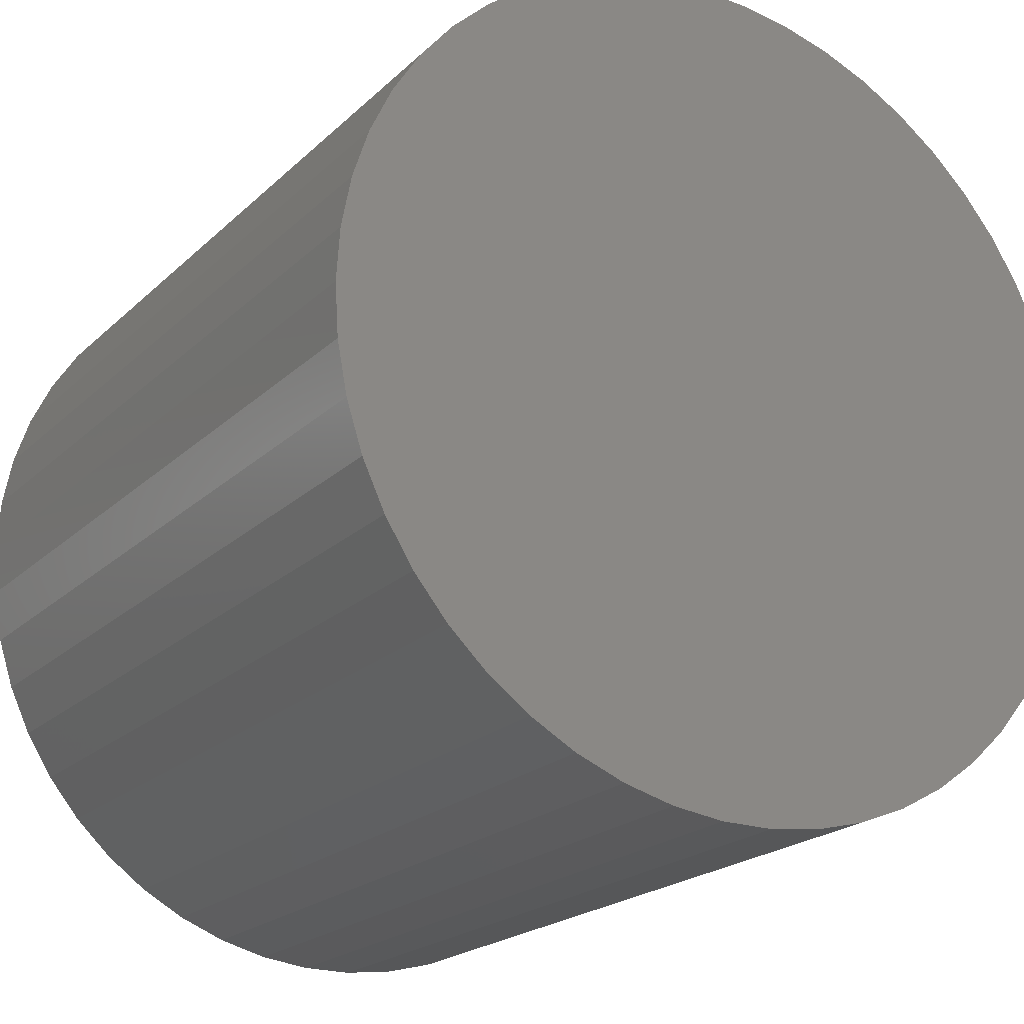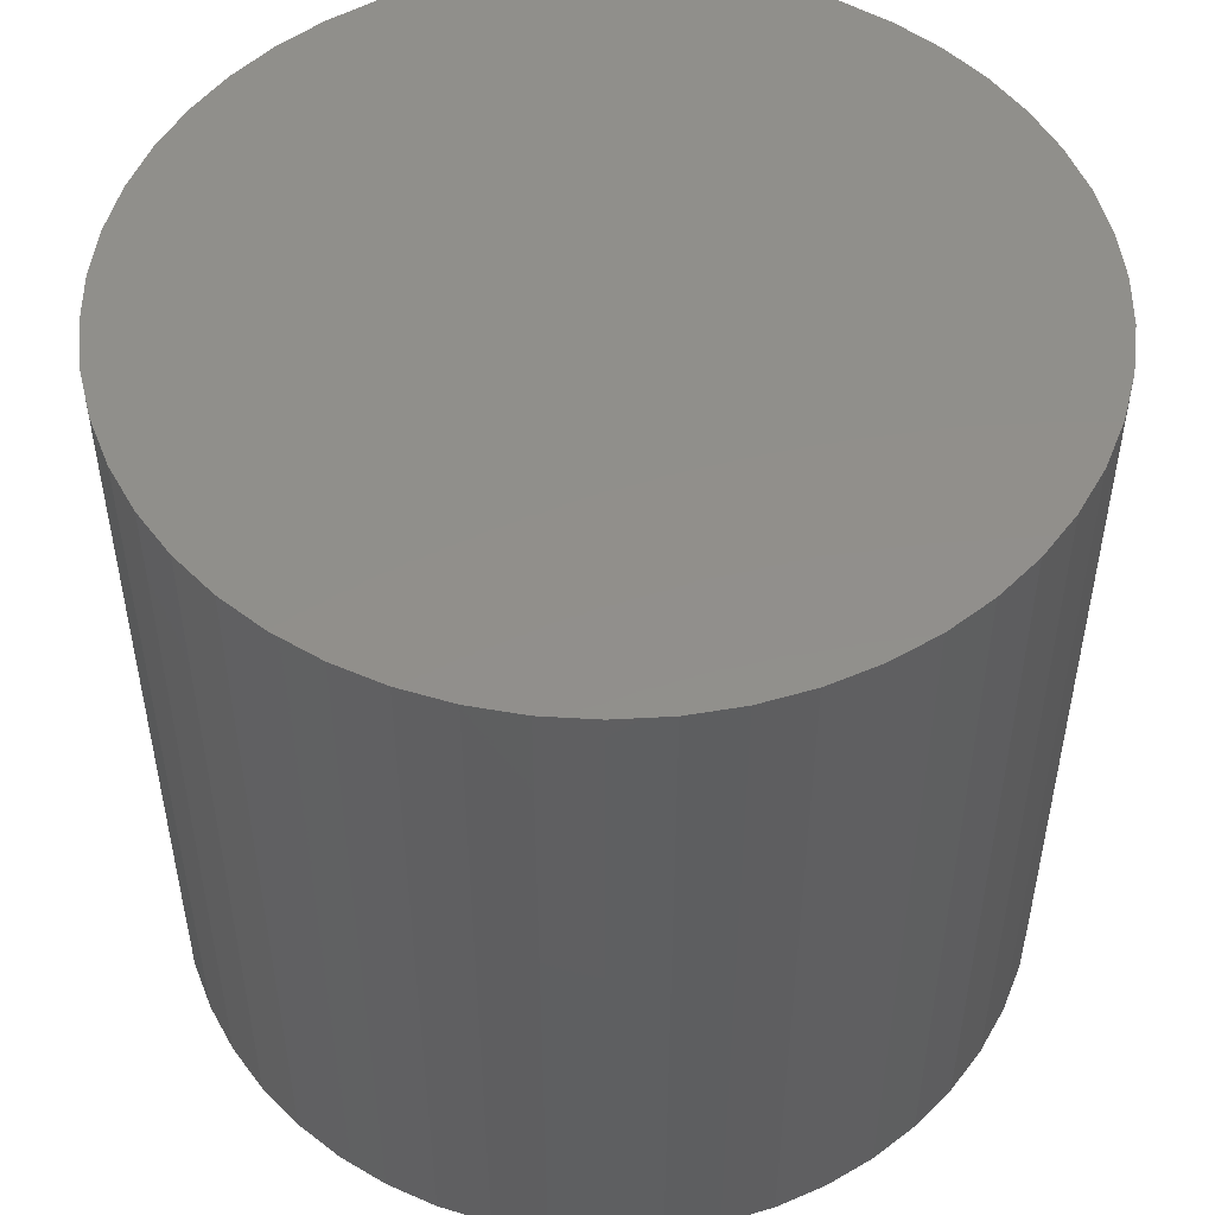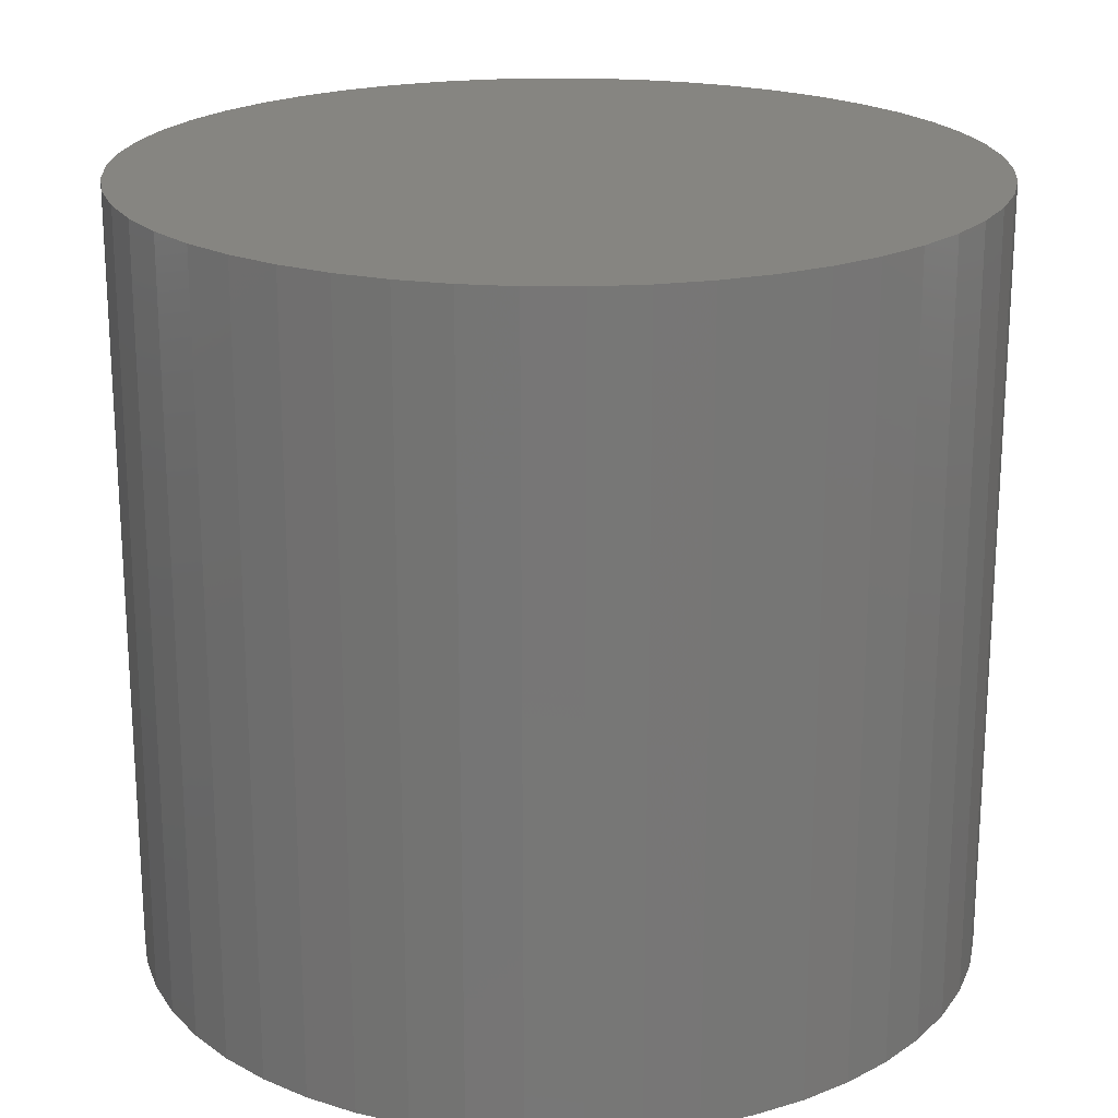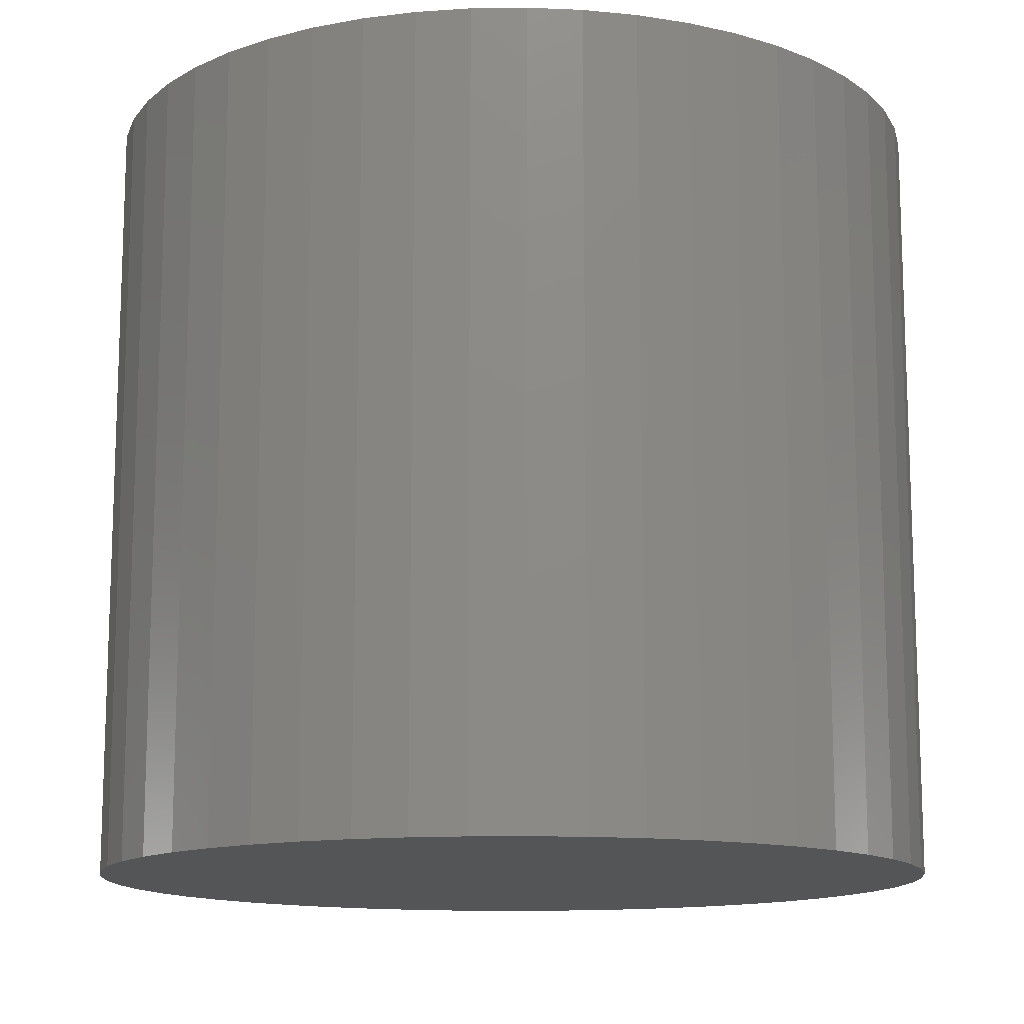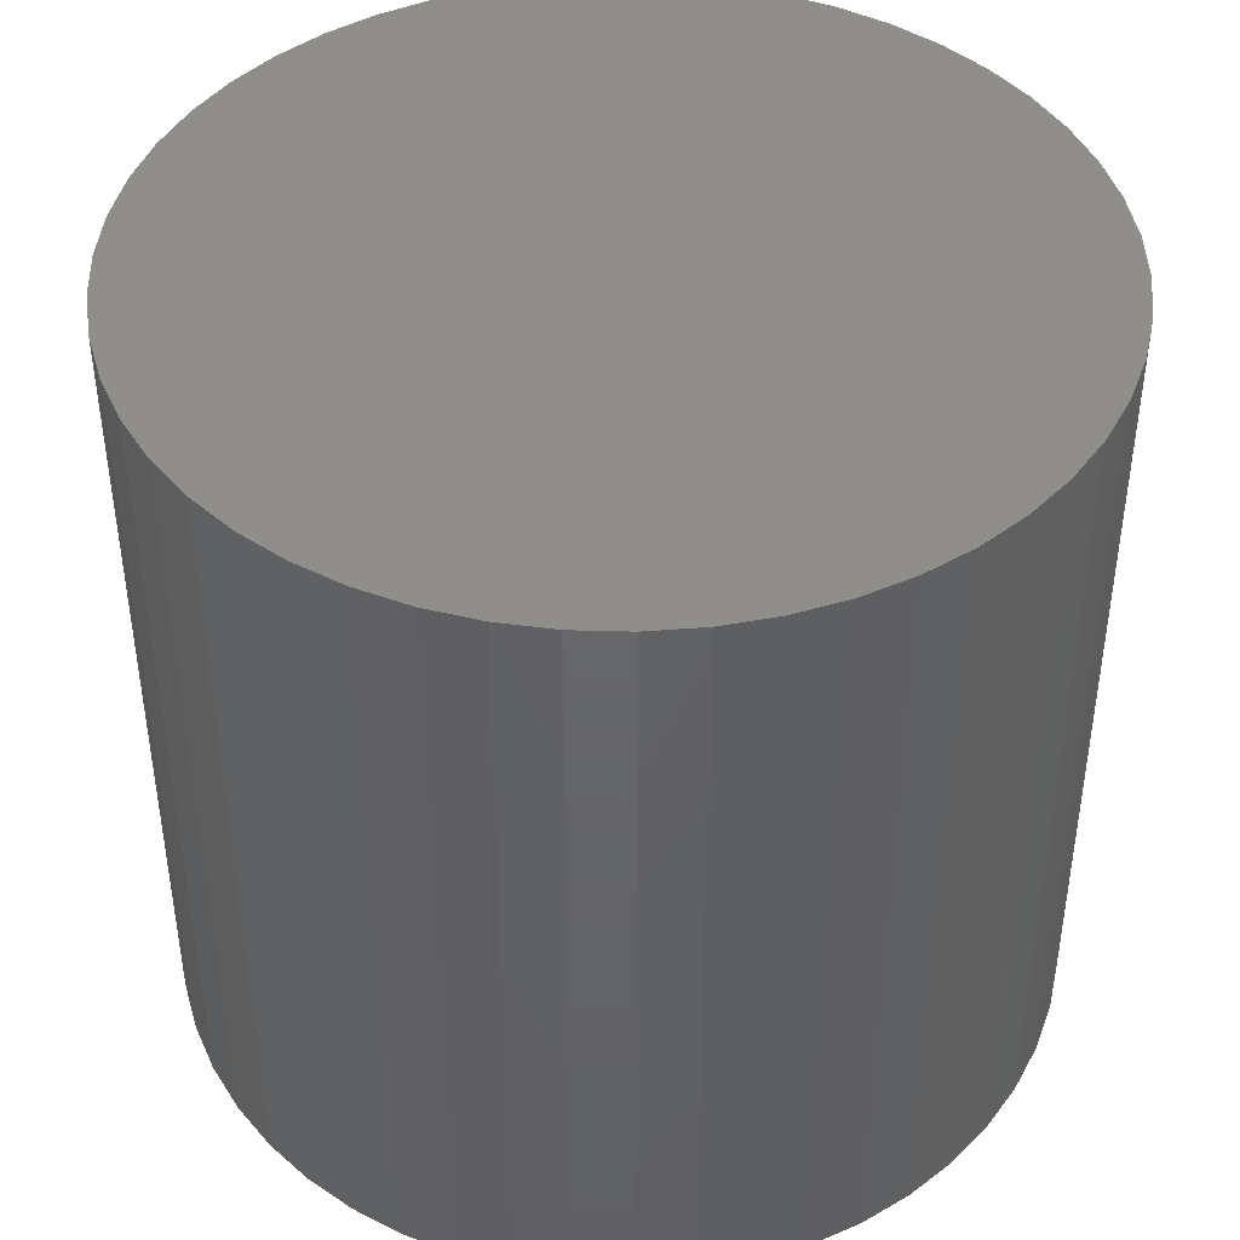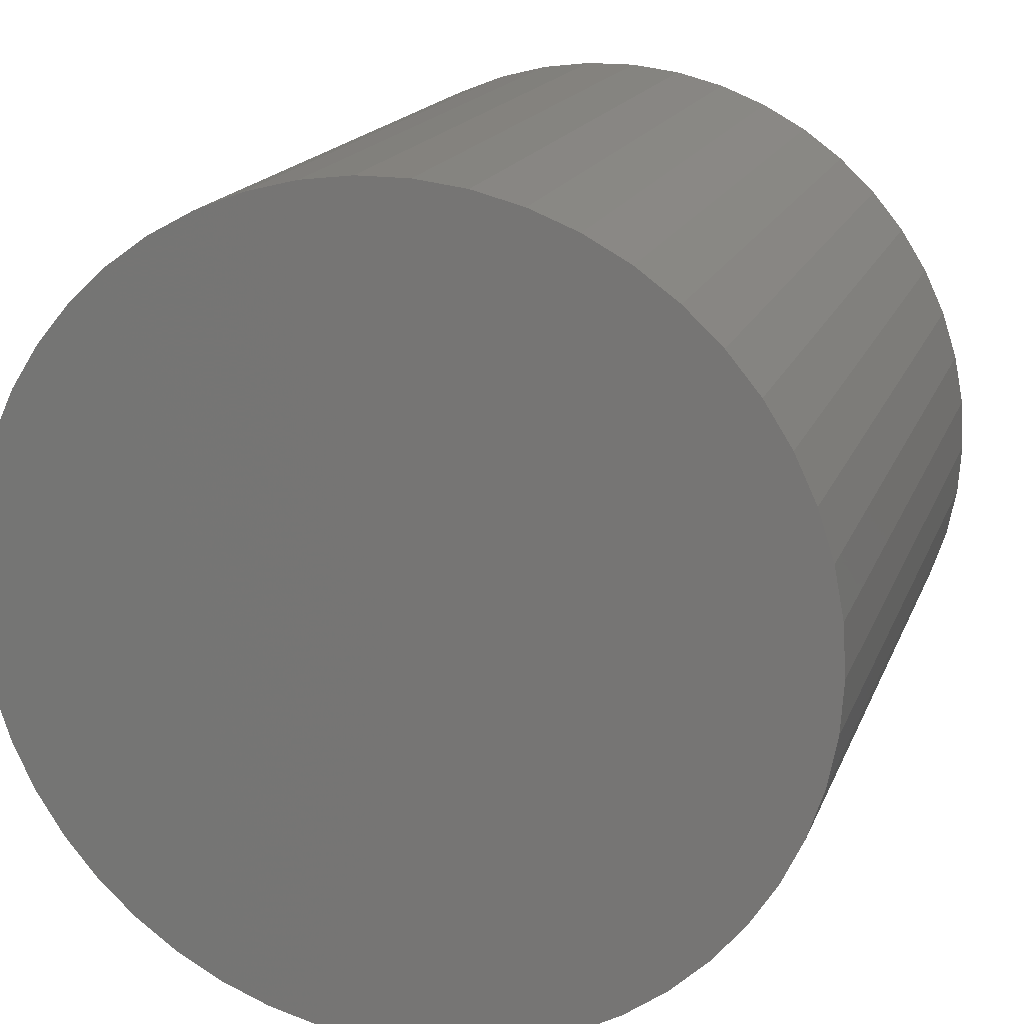
<metadata>
{"format":"stl","ext":"stl","renderer":"f3d","projection":"perspective","resolution":1024,"background":"white","views":[{"elev":-20.9,"azim":-32.0,"up":"+Y"},{"elev":50.8,"azim":126.2,"up":"+Z"},{"elev":20.8,"azim":123.0,"up":"+Z"},{"elev":-13.2,"azim":160.1,"up":"+Z"},{"elev":43.6,"azim":-62.9,"up":"+Z"},{"elev":17.2,"azim":16.8,"up":"+Y"}]}
</metadata>
<code>
# stl→obj: 100 verts, 196 faces
v 11.35 0 10.5
v 11.26 1.423 -10.5
v 11.26 1.423 10.5
v 11.35 0 -10.5
v 10.99 2.823 -10.5
v 10.99 2.823 10.5
v -11.35 0 -10.5
v -11.26 1.423 10.5
v -11.26 1.423 -10.5
v -11.35 0 10.5
v 0.7127 11.33 -10.5
v -0.7127 11.33 10.5
v 0.7127 11.33 10.5
v -0.7127 11.33 -10.5
v 11.26 -1.423 -10.5
v 10.99 -2.823 -10.5
v 10.55 -4.178 -10.5
v 10.55 4.178 -10.5
v 9.946 -5.468 -10.5
v 9.946 5.468 -10.5
v 9.182 -6.671 -10.5
v 9.182 6.671 -10.5
v 8.274 -7.77 -10.5
v 8.274 7.77 -10.5
v 7.235 -8.745 -10.5
v 7.235 8.745 -10.5
v 6.082 -9.583 -10.5
v 6.082 9.583 -10.5
v 4.833 -10.27 -10.5
v 4.833 10.27 -10.5
v 3.507 -10.79 -10.5
v 3.507 10.79 -10.5
v 2.127 -11.15 -10.5
v 2.127 11.15 -10.5
v 0.7127 -11.33 -10.5
v -0.7127 -11.33 -10.5
v -2.127 -11.15 -10.5
v -2.127 11.15 -10.5
v -3.507 -10.79 -10.5
v -3.507 10.79 -10.5
v -4.833 -10.27 -10.5
v -4.833 10.27 -10.5
v -6.082 -9.583 -10.5
v -6.082 9.583 -10.5
v -7.235 -8.745 -10.5
v -7.235 8.745 -10.5
v -8.274 -7.77 -10.5
v -8.274 7.77 -10.5
v -9.182 -6.671 -10.5
v -9.182 6.671 -10.5
v -9.946 -5.468 -10.5
v -9.946 5.468 -10.5
v -10.55 -4.178 -10.5
v -10.55 4.178 -10.5
v -10.99 -2.823 -10.5
v -10.99 2.823 -10.5
v -11.26 -1.423 -10.5
v 7.235 8.745 10.5
v 8.274 7.77 10.5
v -8.274 7.77 10.5
v -7.235 8.745 10.5
v -4.833 10.27 10.5
v -3.507 10.79 10.5
v 10.55 4.178 10.5
v 9.946 5.468 10.5
v 2.127 11.15 10.5
v 3.507 10.79 10.5
v 4.833 10.27 10.5
v 6.082 9.583 10.5
v -9.946 5.468 10.5
v -10.55 4.178 10.5
v -10.99 2.823 10.5
v 11.26 -1.423 10.5
v 10.99 -2.823 10.5
v 10.55 -4.178 10.5
v 9.946 -5.468 10.5
v 9.182 6.671 10.5
v 9.182 -6.671 10.5
v 8.274 -7.77 10.5
v 7.235 -8.745 10.5
v 6.082 -9.583 10.5
v 4.833 -10.27 10.5
v 3.507 -10.79 10.5
v 2.127 -11.15 10.5
v 0.7127 -11.33 10.5
v -0.7127 -11.33 10.5
v -2.127 11.15 10.5
v -2.127 -11.15 10.5
v -3.507 -10.79 10.5
v -4.833 -10.27 10.5
v -6.082 9.583 10.5
v -6.082 -9.583 10.5
v -7.235 -8.745 10.5
v -8.274 -7.77 10.5
v -9.182 6.671 10.5
v -9.182 -6.671 10.5
v -9.946 -5.468 10.5
v -10.55 -4.178 10.5
v -10.99 -2.823 10.5
v -11.26 -1.423 10.5
f 1 2 3
f 2 1 4
f 3 5 6
f 5 3 2
f 7 8 9
f 8 7 10
f 11 12 13
f 12 11 14
f 15 2 4
f 16 2 15
f 16 5 2
f 17 5 16
f 17 18 5
f 19 18 17
f 19 20 18
f 21 20 19
f 21 22 20
f 23 22 21
f 23 24 22
f 25 24 23
f 25 26 24
f 27 26 25
f 27 28 26
f 29 28 27
f 29 30 28
f 31 30 29
f 31 32 30
f 33 32 31
f 33 34 32
f 35 34 33
f 35 11 34
f 36 11 35
f 36 14 11
f 37 14 36
f 37 38 14
f 39 38 37
f 39 40 38
f 41 40 39
f 41 42 40
f 43 42 41
f 43 44 42
f 45 44 43
f 45 46 44
f 47 46 45
f 47 48 46
f 49 48 47
f 49 50 48
f 51 50 49
f 51 52 50
f 53 52 51
f 53 54 52
f 55 54 53
f 55 56 54
f 57 56 55
f 57 9 56
f 9 57 7
f 24 58 59
f 58 24 26
f 46 60 61
f 60 46 48
f 40 62 63
f 62 40 42
f 64 20 65
f 20 64 18
f 32 66 67
f 66 32 34
f 28 68 69
f 68 28 30
f 54 70 52
f 70 54 71
f 56 71 54
f 71 56 72
f 3 73 1
f 6 73 3
f 6 74 73
f 64 74 6
f 64 75 74
f 65 75 64
f 65 76 75
f 77 76 65
f 77 78 76
f 59 78 77
f 59 79 78
f 58 79 59
f 58 80 79
f 69 80 58
f 69 81 80
f 68 81 69
f 68 82 81
f 67 82 68
f 67 83 82
f 66 83 67
f 66 84 83
f 13 84 66
f 13 85 84
f 12 85 13
f 12 86 85
f 87 86 12
f 87 88 86
f 63 88 87
f 63 89 88
f 62 89 63
f 62 90 89
f 91 90 62
f 91 92 90
f 61 92 91
f 61 93 92
f 60 93 61
f 60 94 93
f 95 94 60
f 95 96 94
f 70 96 95
f 70 97 96
f 71 97 70
f 71 98 97
f 72 98 71
f 72 99 98
f 8 99 72
f 8 100 99
f 100 8 10
f 14 87 12
f 87 14 38
f 51 98 53
f 98 51 97
f 31 82 83
f 82 31 29
f 65 22 77
f 22 65 20
f 30 67 68
f 67 30 32
f 26 69 58
f 69 26 28
f 50 60 48
f 60 50 95
f 42 91 62
f 91 42 44
f 73 4 1
f 4 73 15
f 29 81 82
f 81 29 27
f 25 79 80
f 79 25 23
f 78 19 76
f 19 78 21
f 74 15 73
f 15 74 16
f 36 85 86
f 85 36 35
f 6 18 64
f 18 6 5
f 77 24 59
f 24 77 22
f 34 13 66
f 13 34 11
f 52 95 50
f 95 52 70
f 9 72 56
f 72 9 8
f 44 61 91
f 61 44 46
f 38 63 87
f 63 38 40
f 76 17 75
f 17 76 19
f 41 89 90
f 89 41 39
f 47 96 49
f 96 47 94
f 49 97 51
f 97 49 96
f 53 99 55
f 99 53 98
f 57 10 7
f 10 57 100
f 33 83 84
f 83 33 31
f 35 84 85
f 84 35 33
f 79 21 78
f 21 79 23
f 27 80 81
f 80 27 25
f 75 16 74
f 16 75 17
f 37 86 88
f 86 37 36
f 39 88 89
f 88 39 37
f 47 93 94
f 93 47 45
f 55 100 57
f 100 55 99
f 45 92 93
f 92 45 43
f 43 90 92
f 90 43 41

</code>
